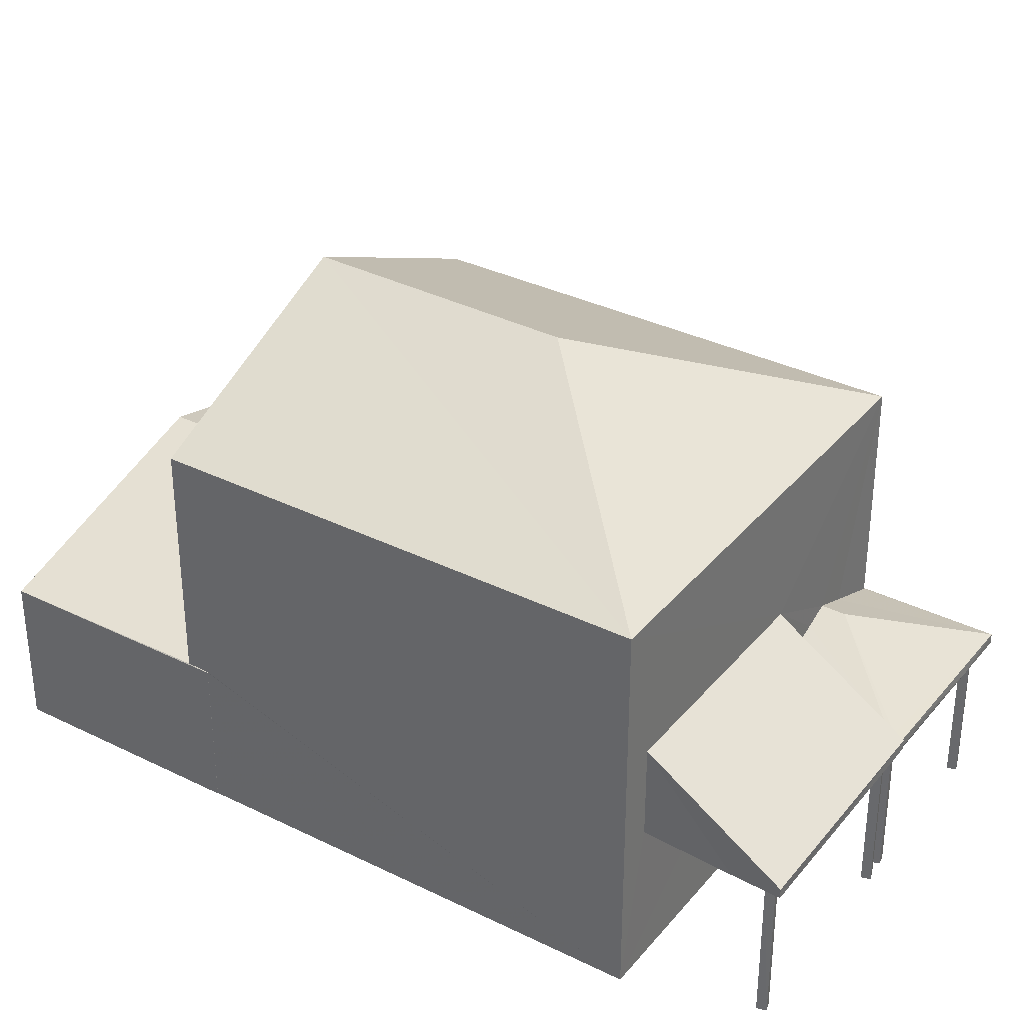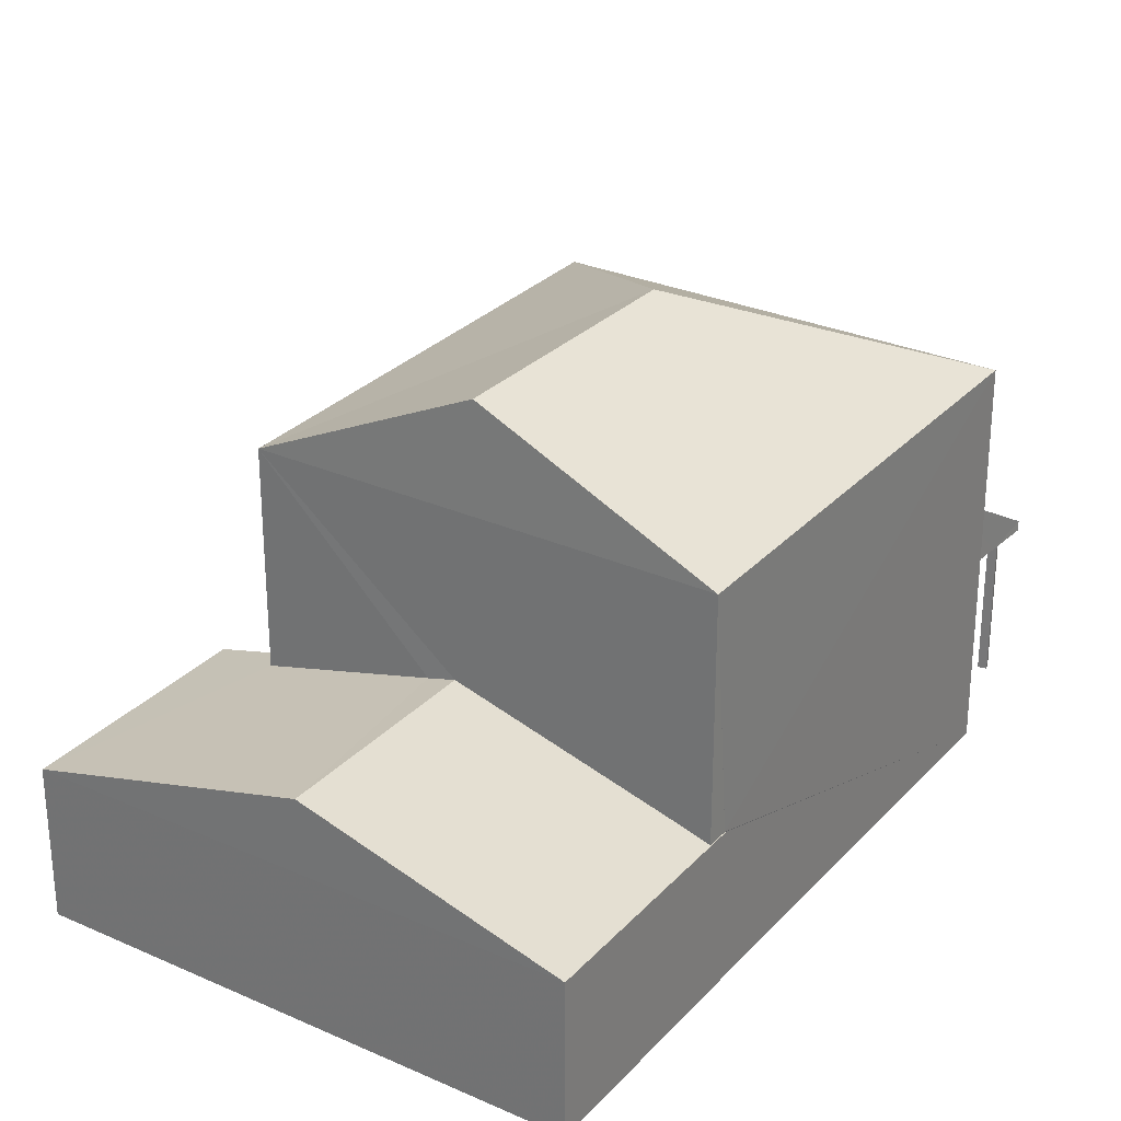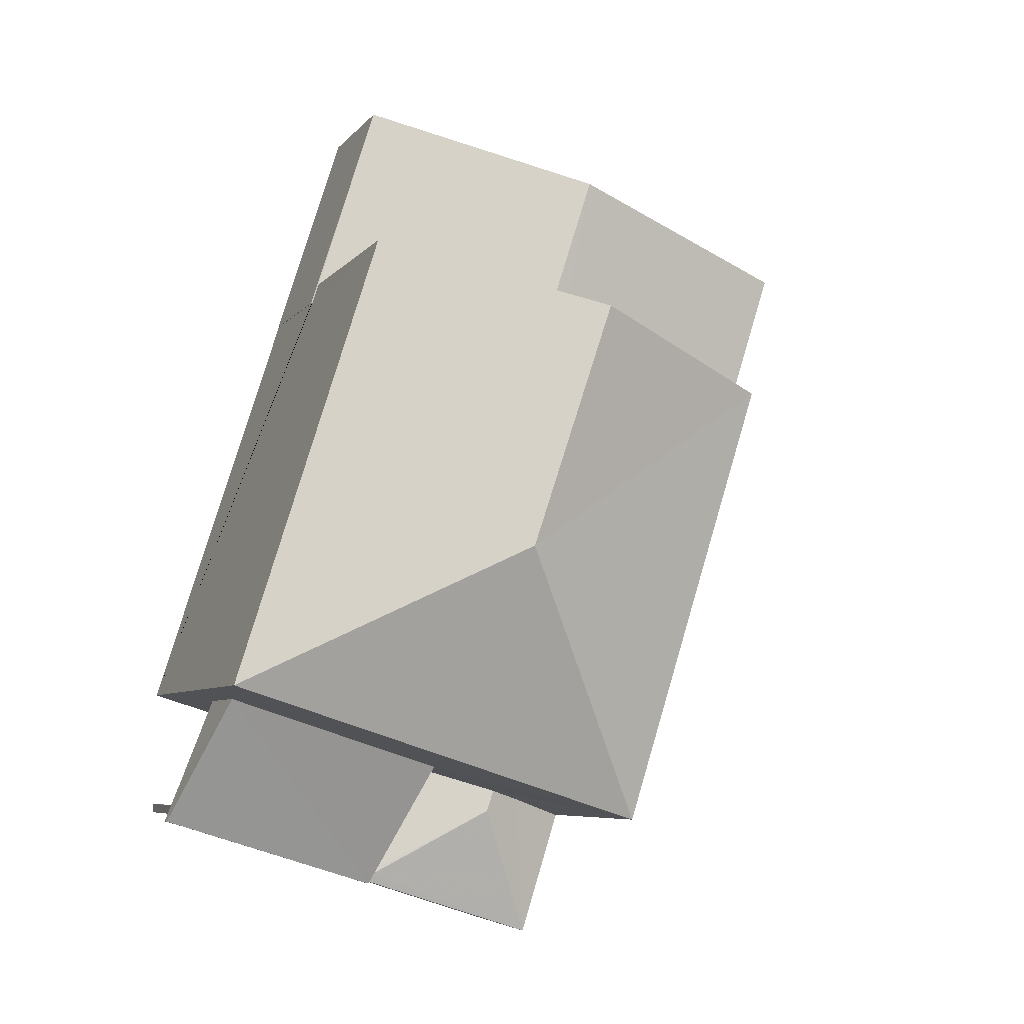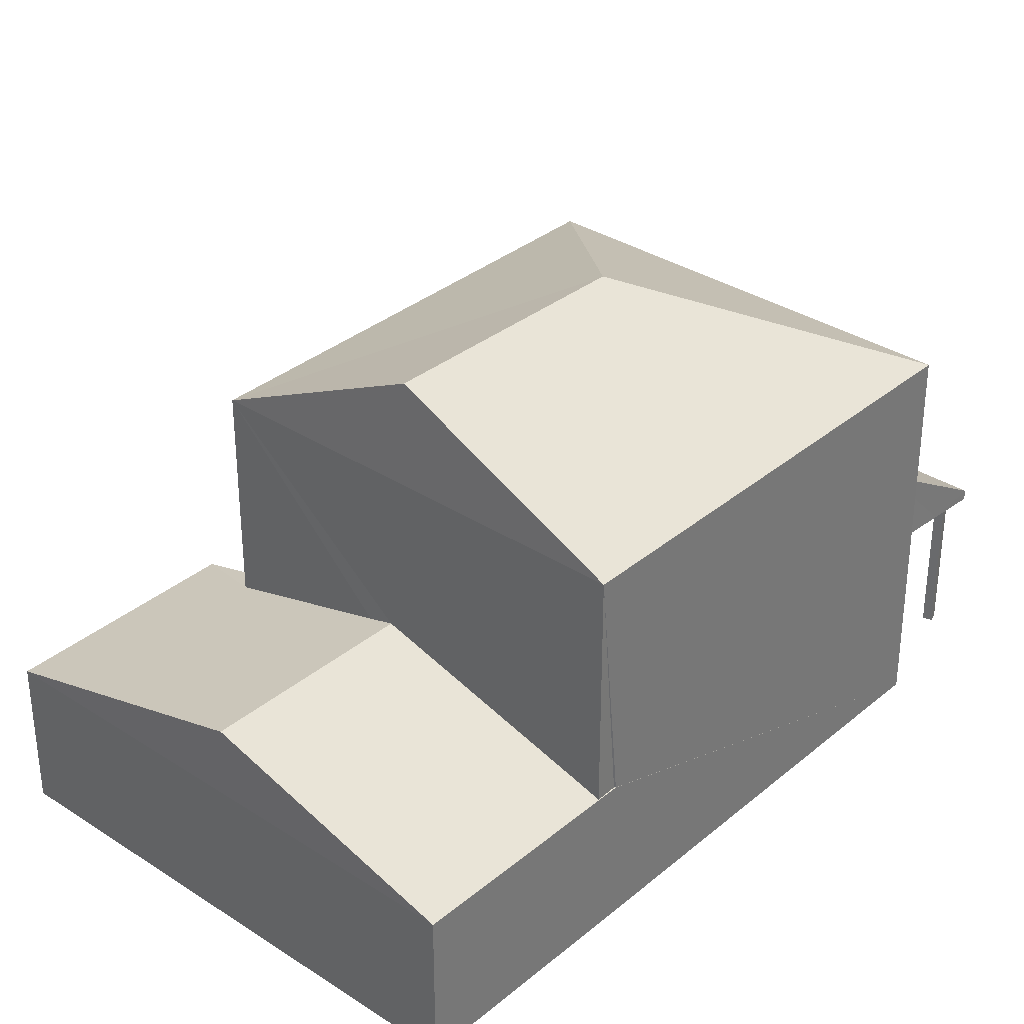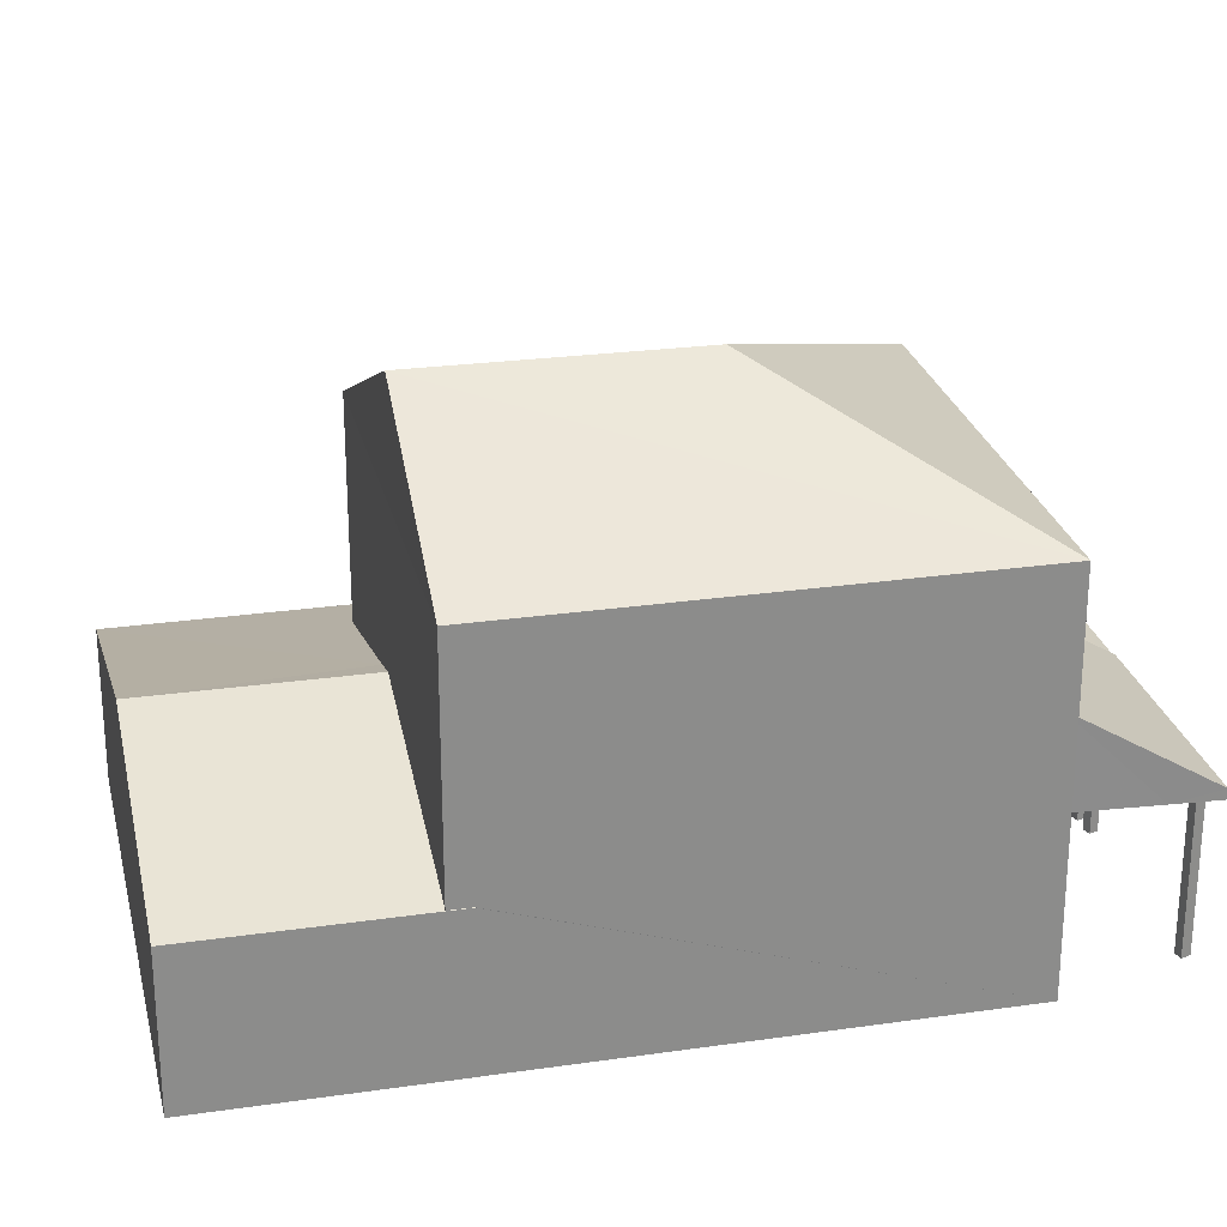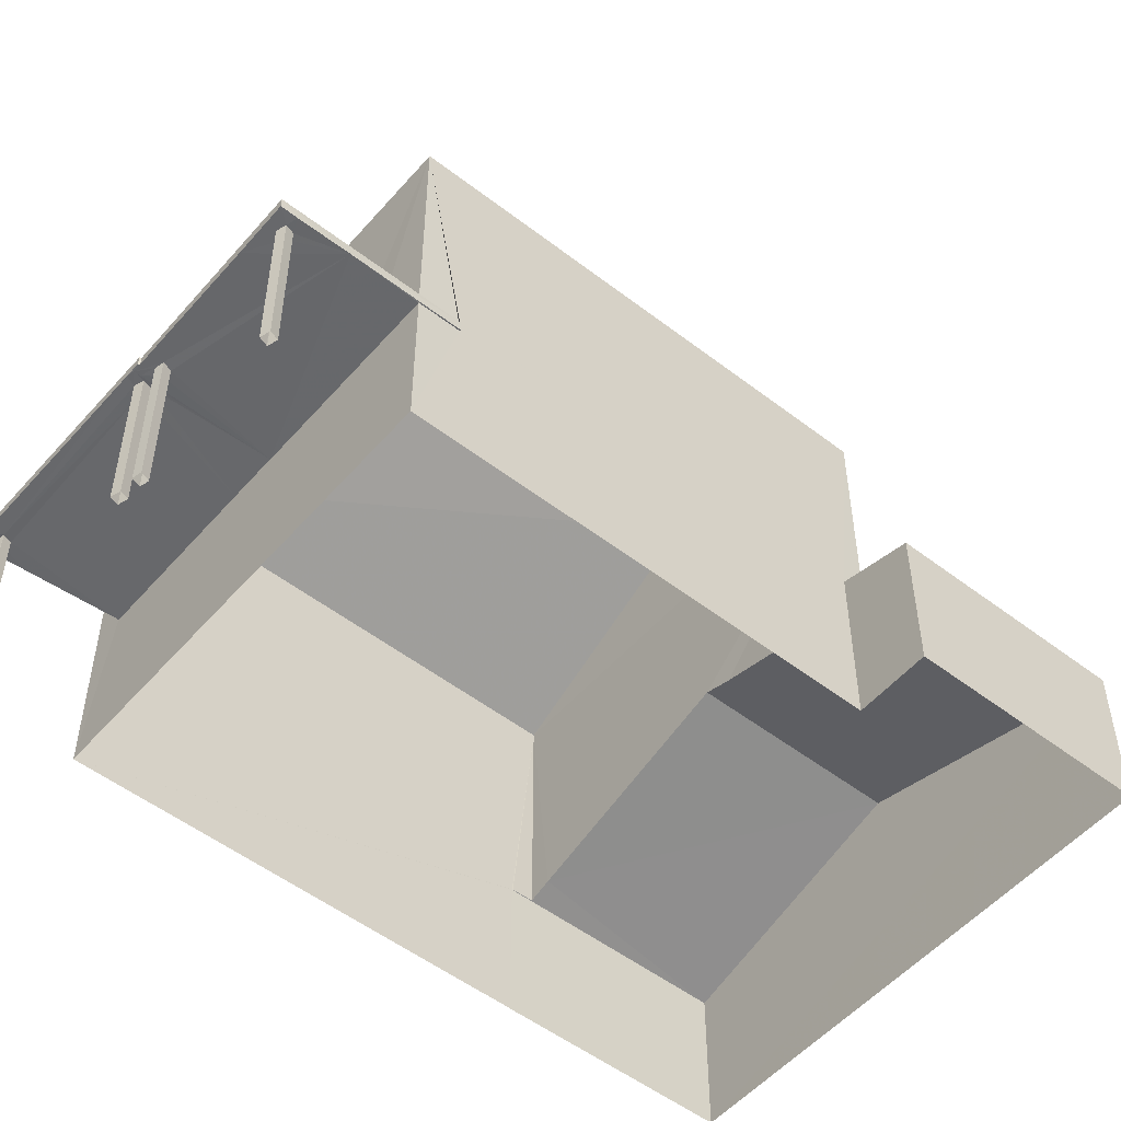
<metadata>
{"format":"obj","ext":"obj","renderer":"f3d","projection":"perspective","resolution":1024,"background":"white","views":[{"elev":34.3,"azim":-74.0,"up":"+Z"},{"elev":28.9,"azim":-164.1,"up":"+Z"},{"elev":-6.3,"azim":-20.4,"up":"+Y"},{"elev":33.6,"azim":-156.1,"up":"+Z"},{"elev":26.1,"azim":-120.5,"up":"+Z"},{"elev":-52.3,"azim":32.7,"up":"+Z"}]}
</metadata>
<code>
v -8.943e+04 -9.968e+04 4.689
v -8.944e+04 -9.968e+04 4.689
v -8.944e+04 -9.968e+04 4.69
v -8.943e+04 -9.968e+04 4.689
v -8.943e+04 -9.968e+04 4.688
v -8.944e+04 -9.968e+04 4.689
v -8.944e+04 -9.968e+04 4.689
v -8.944e+04 -9.967e+04 4.689
v -8.944e+04 -9.969e+04 4.69
v -8.944e+04 -9.969e+04 4.69
v -8.944e+04 -9.969e+04 4.69
v -8.944e+04 -9.969e+04 4.69
v -8.944e+04 -9.969e+04 4.69
v -8.944e+04 -9.969e+04 4.69
v -8.944e+04 -9.969e+04 4.69
v -8.944e+04 -9.969e+04 4.69
v -8.944e+04 -9.969e+04 4.69
v -8.944e+04 -9.969e+04 4.69
v -8.944e+04 -9.969e+04 4.69
v -8.944e+04 -9.969e+04 4.69
v -8.944e+04 -9.968e+04 4.69
v -8.944e+04 -9.968e+04 4.69
v -8.944e+04 -9.968e+04 4.69
v -8.944e+04 -9.968e+04 4.69
v -8.944e+04 -9.969e+04 6.948
v -8.944e+04 -9.969e+04 6.948
v -8.944e+04 -9.969e+04 6.948
v -8.944e+04 -9.969e+04 6.948
v -8.944e+04 -9.969e+04 6.948
v -8.944e+04 -9.968e+04 6.956
v -8.944e+04 -9.968e+04 6.956
v -8.944e+04 -9.968e+04 6.956
v -8.944e+04 -9.969e+04 6.956
v -8.944e+04 -9.968e+04 6.956
v -8.944e+04 -9.969e+04 6.948
v -8.944e+04 -9.969e+04 6.948
v -8.944e+04 -9.969e+04 6.948
v -8.944e+04 -9.969e+04 6.948
v -8.944e+04 -9.969e+04 6.948
v -8.944e+04 -9.969e+04 6.948
v -8.944e+04 -9.969e+04 6.948
v -8.944e+04 -9.969e+04 6.948
v -8.944e+04 -9.968e+04 6.948
v -8.944e+04 -9.969e+04 6.948
v -8.944e+04 -9.968e+04 6.947
v -8.944e+04 -9.968e+04 6.948
v -8.944e+04 -9.968e+04 6.947
v -8.944e+04 -9.968e+04 6.956
v -8.944e+04 -9.968e+04 6.956
v -8.944e+04 -9.968e+04 6.956
v -8.944e+04 -9.968e+04 6.956
v -8.944e+04 -9.969e+04 6.956
v -8.944e+04 -9.969e+04 6.956
v -8.944e+04 -9.969e+04 6.956
v -8.944e+04 -9.969e+04 6.956
v -8.944e+04 -9.968e+04 6.956
v -8.944e+04 -9.969e+04 6.956
v -8.944e+04 -9.969e+04 6.956
v -8.944e+04 -9.969e+04 6.956
v -8.944e+04 -9.969e+04 6.956
v -8.944e+04 -9.968e+04 7.107
v -8.944e+04 -9.968e+04 7.107
v -8.944e+04 -9.968e+04 7.097
v -8.944e+04 -9.969e+04 7.098
v -8.944e+04 -9.968e+04 7.443
v -8.944e+04 -9.968e+04 7.638
v -8.944e+04 -9.968e+04 11.99
v -8.944e+04 -9.968e+04 11.99
v -8.943e+04 -9.968e+04 10.44
v -8.944e+04 -9.968e+04 10.44
v -8.944e+04 -9.968e+04 7.107
v -8.944e+04 -9.968e+04 6.941
v -8.944e+04 -9.968e+04 6.937
v -8.944e+04 -9.968e+04 6.941
v -8.944e+04 -9.967e+04 6.937
v -8.944e+04 -9.967e+04 8.012
v -8.944e+04 -9.968e+04 7.042
v -8.944e+04 -9.969e+04 7.144
v -8.944e+04 -9.968e+04 7.511
v -8.944e+04 -9.968e+04 7.183
v -8.944e+04 -9.968e+04 8.332
v -8.944e+04 -9.969e+04 7.106
v -8.944e+04 -9.968e+04 8.317
v -8.944e+04 -9.968e+04 7.106
v -8.944e+04 -9.968e+04 10.44
v -8.944e+04 -9.968e+04 10.44
v -8.943e+04 -9.968e+04 6.936
v -8.943e+04 -9.968e+04 7.231
v -8.943e+04 -9.968e+04 6.937
v -8.943e+04 -9.968e+04 7.231
v -8.944e+04 -9.968e+04 7.906
v -8.944e+04 -9.969e+04 7.141
v -8.944e+04 -9.969e+04 7.098
v -8.944e+04 -9.968e+04 8.012
v -8.944e+04 -9.968e+04 7.638
v -8.944e+04 -9.968e+04 6.941
v -8.943e+04 -9.968e+04 6.937
v -8.944e+04 -9.968e+04 7.097
v -8.944e+04 -9.968e+04 6.937
f 1 2 3
f 4 1 5
f 6 7 8
f 1 3 6
f 5 1 8
f 1 6 8
f 9 10 11
f 12 9 11
f 13 14 15
f 16 13 15
f 17 18 19
f 20 17 19
f 21 22 23
f 24 21 23
f 25 26 27
f 28 29 26
f 26 29 27
f 30 31 32
f 33 30 34
f 30 32 34
f 35 36 37
f 28 37 38
f 39 29 28
f 40 25 41
f 40 28 38
f 37 36 38
f 25 27 41
f 40 41 39
f 40 39 28
f 42 36 35
f 43 42 35
f 40 38 44
f 45 40 46
f 47 45 46
f 40 43 46
f 43 44 42
f 43 40 44
f 48 31 49
f 49 50 48
f 48 32 31
f 33 34 51
f 51 52 33
f 50 53 48
f 54 52 51
f 51 53 54
f 48 53 51
f 55 53 50
f 56 55 50
f 57 54 58
f 52 54 57
f 59 60 57
f 57 58 56
f 56 58 55
f 60 52 57
f 61 62 63
f 63 62 64
f 65 66 64
f 62 65 64
f 67 68 69
f 69 68 70
f 71 61 63
f 72 73 74
f 73 72 75
f 76 75 77
f 77 75 72
f 78 79 80
f 81 82 83
f 81 84 82
f 85 67 86
f 87 88 89
f 89 88 90
f 91 88 87
f 64 66 92
f 93 64 92
f 91 87 76
f 94 91 76
f 95 79 66
f 79 78 66
f 78 92 66
f 68 85 70
f 65 95 66
f 77 94 76
f 96 74 73
f 68 67 85
f 55 16 15
f 53 55 15
f 64 25 40
f 26 25 64
f 40 45 63
f 64 40 63
f 97 4 89
f 97 1 4
f 30 84 31
f 84 81 31
f 81 49 31
f 76 87 75
f 67 69 86
f 87 5 8
f 75 87 8
f 98 71 63
f 44 9 12
f 44 38 9
f 29 19 18
f 29 39 19
f 99 96 73
f 32 23 22
f 34 32 22
f 33 52 82
f 30 33 84
f 52 60 82
f 33 82 84
f 2 46 43
f 3 2 50
f 3 49 85
f 70 65 62
f 83 70 85
f 83 79 95
f 70 95 65
f 83 80 79
f 50 43 56
f 81 83 85
f 49 81 85
f 3 50 49
f 50 2 43
f 70 83 95
f 55 58 13
f 16 55 13
f 37 57 35
f 35 56 43
f 35 57 56
f 54 53 15
f 14 54 15
f 38 10 9
f 38 36 10
f 89 4 5
f 87 89 5
f 48 24 23
f 32 48 23
f 90 97 89
f 6 3 99
f 3 85 96
f 74 86 72
f 96 85 86
f 74 96 86
f 99 3 96
f 98 63 45
f 47 98 45
f 7 75 8
f 7 73 75
f 42 11 10
f 36 42 10
f 27 17 20
f 41 27 20
f 13 54 14
f 13 58 54
f 39 20 19
f 39 41 20
f 57 37 59
f 93 59 28
f 64 93 28
f 64 28 26
f 59 37 28
f 47 1 97
f 2 1 47
f 88 69 90
f 98 97 90
f 2 47 46
f 71 69 70
f 61 70 62
f 98 47 97
f 61 71 70
f 98 90 71
f 90 69 71
f 88 91 69
f 69 94 86
f 77 72 86
f 94 77 86
f 69 91 94
f 80 83 78
f 59 93 60
f 78 83 92
f 60 93 82
f 92 83 82
f 93 92 82
f 99 73 7
f 6 99 7
f 51 22 21
f 51 34 22
f 29 18 17
f 27 29 17
f 44 12 11
f 42 44 11
f 48 21 24
f 48 51 21

</code>
